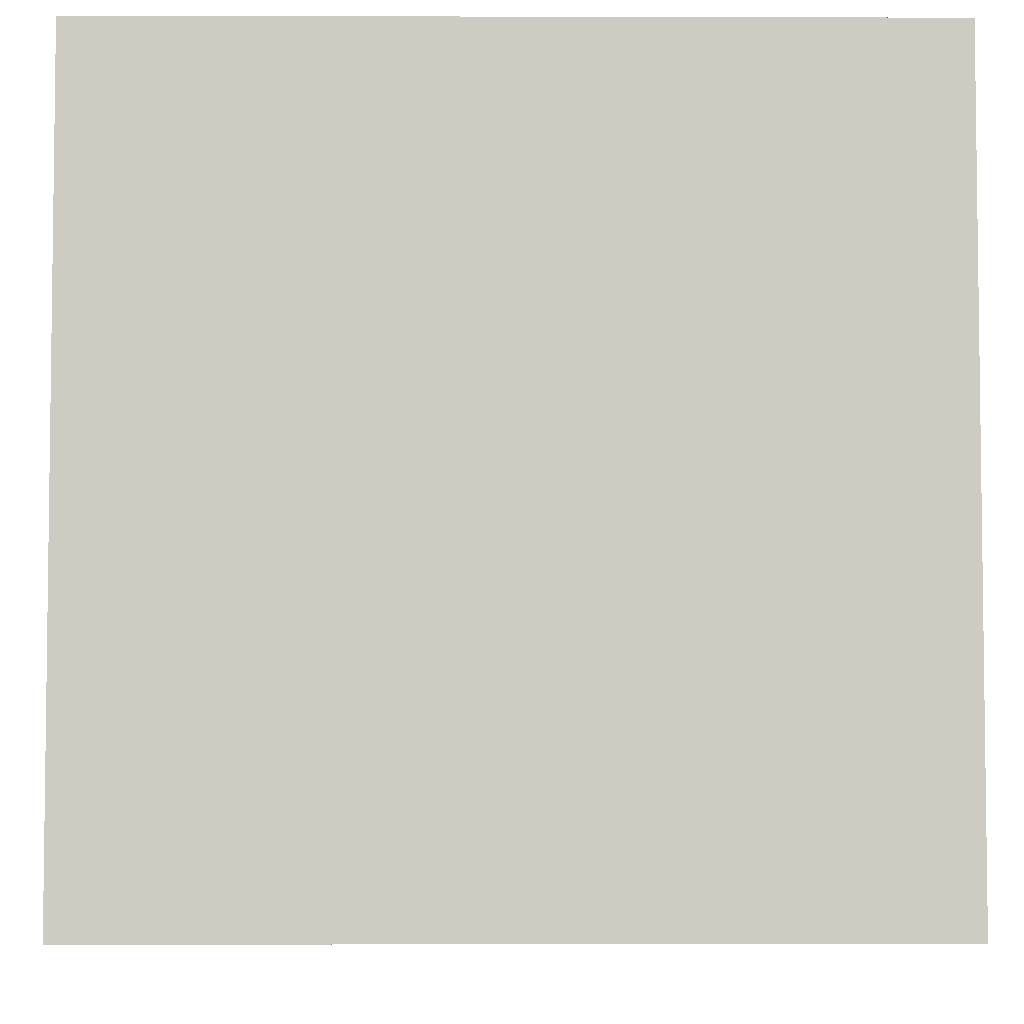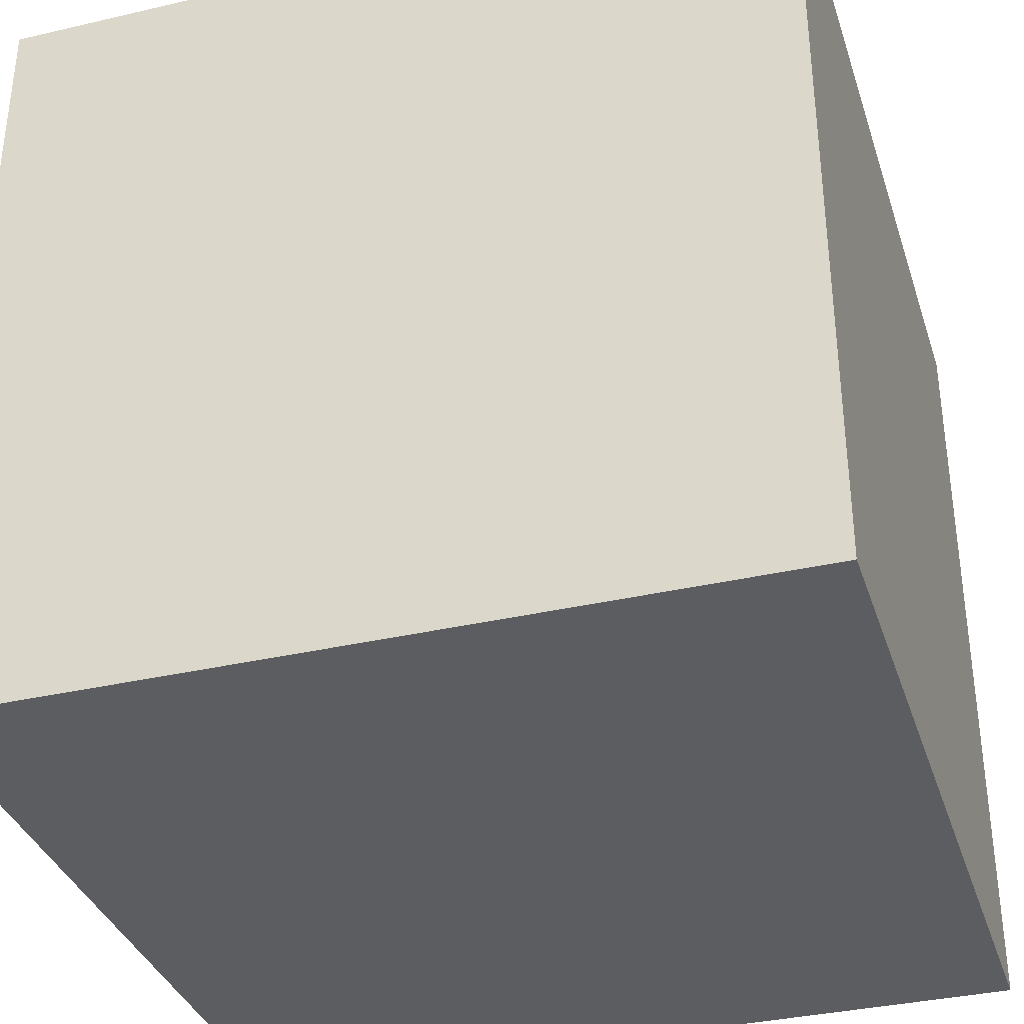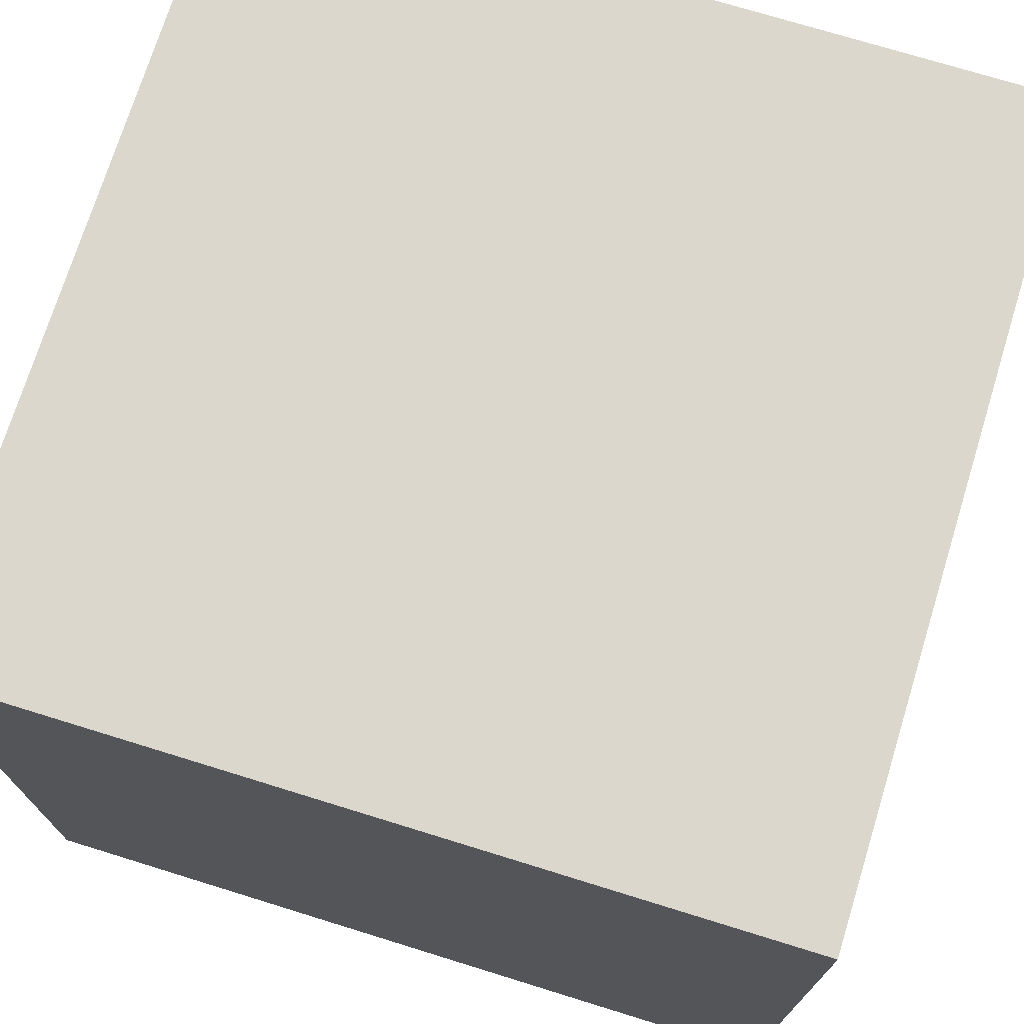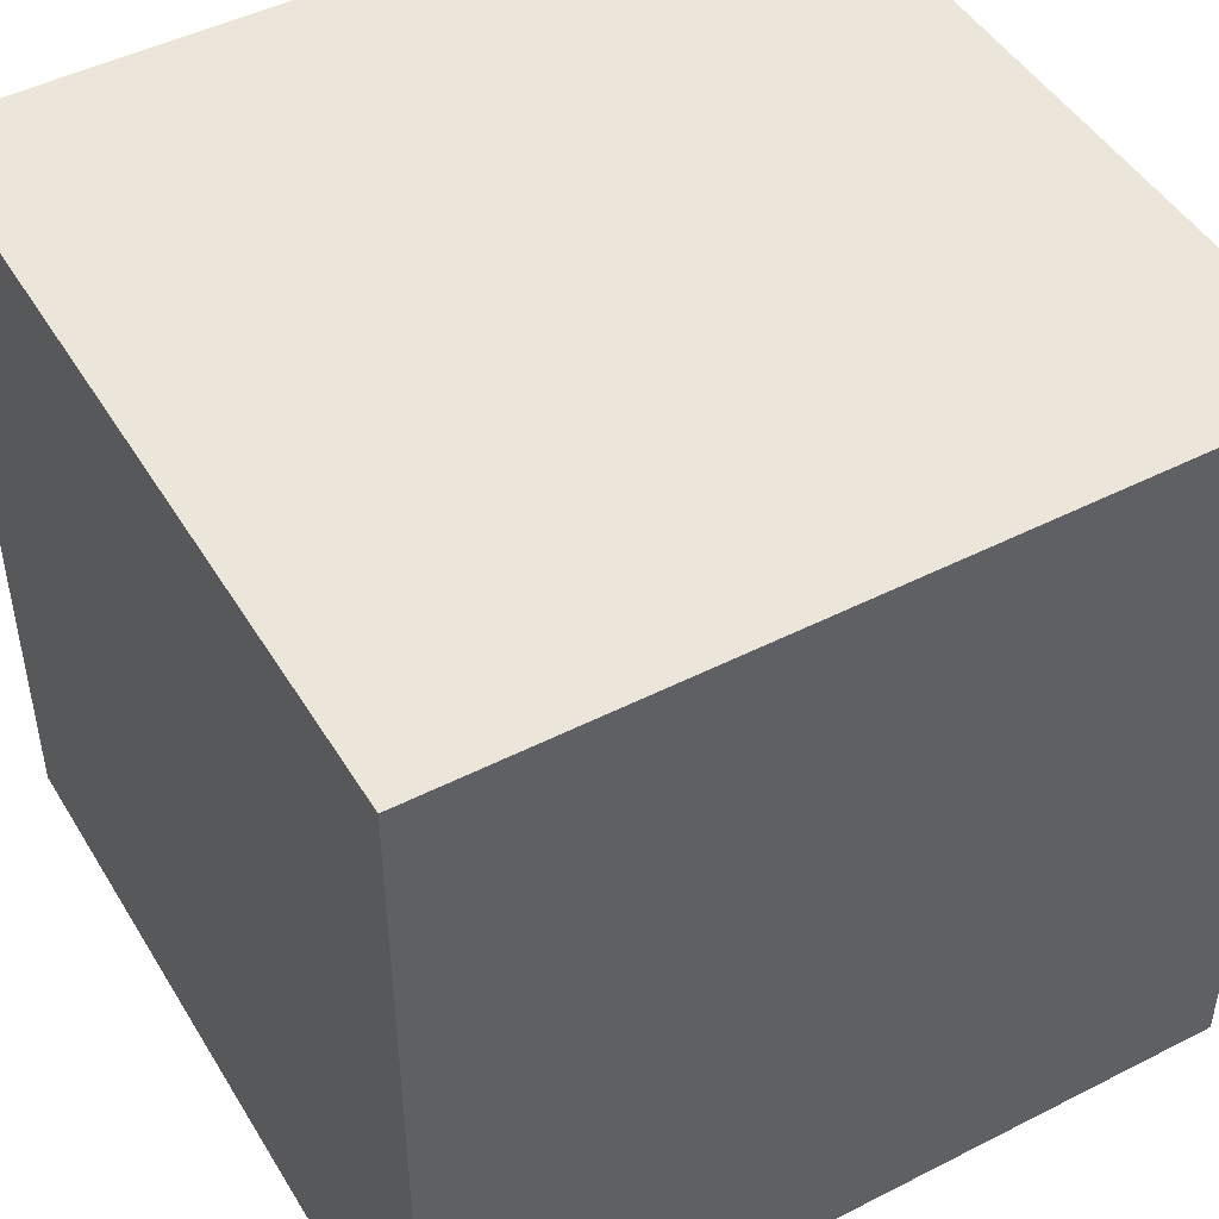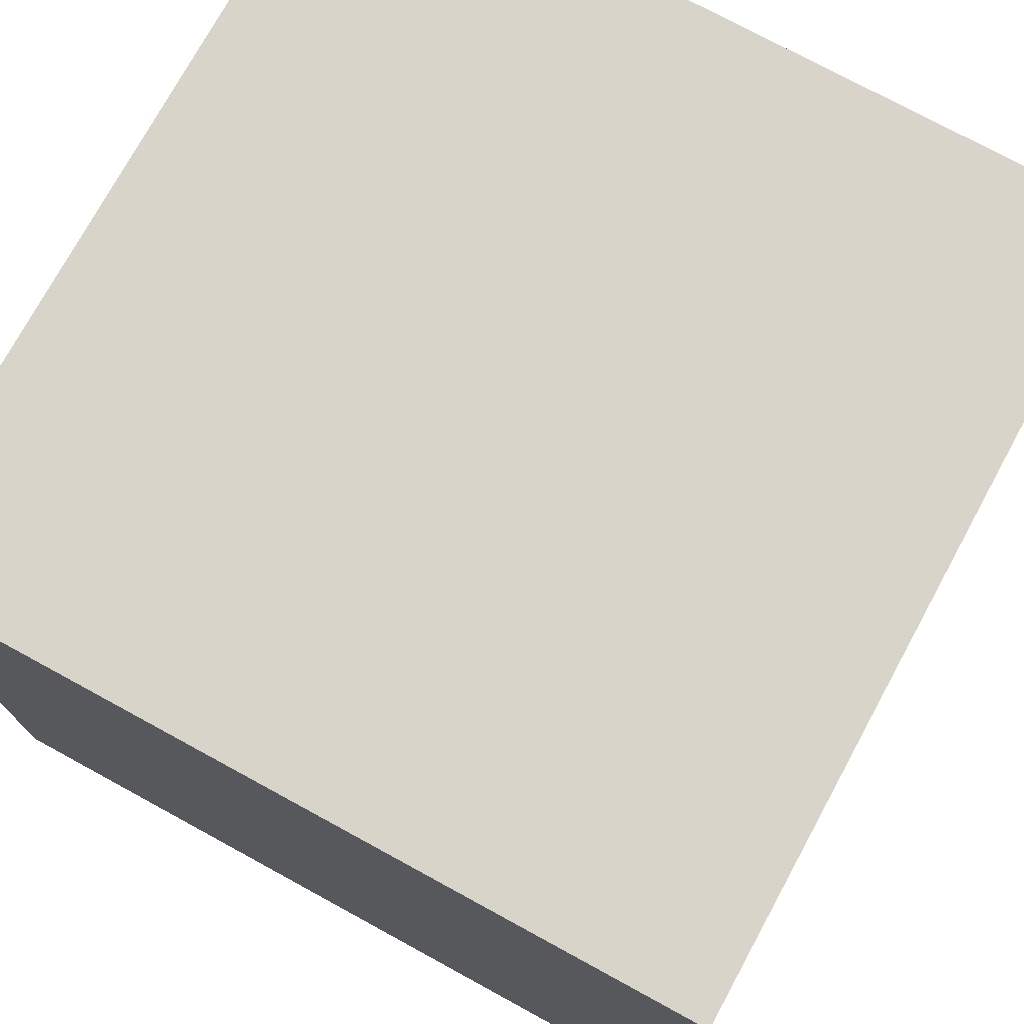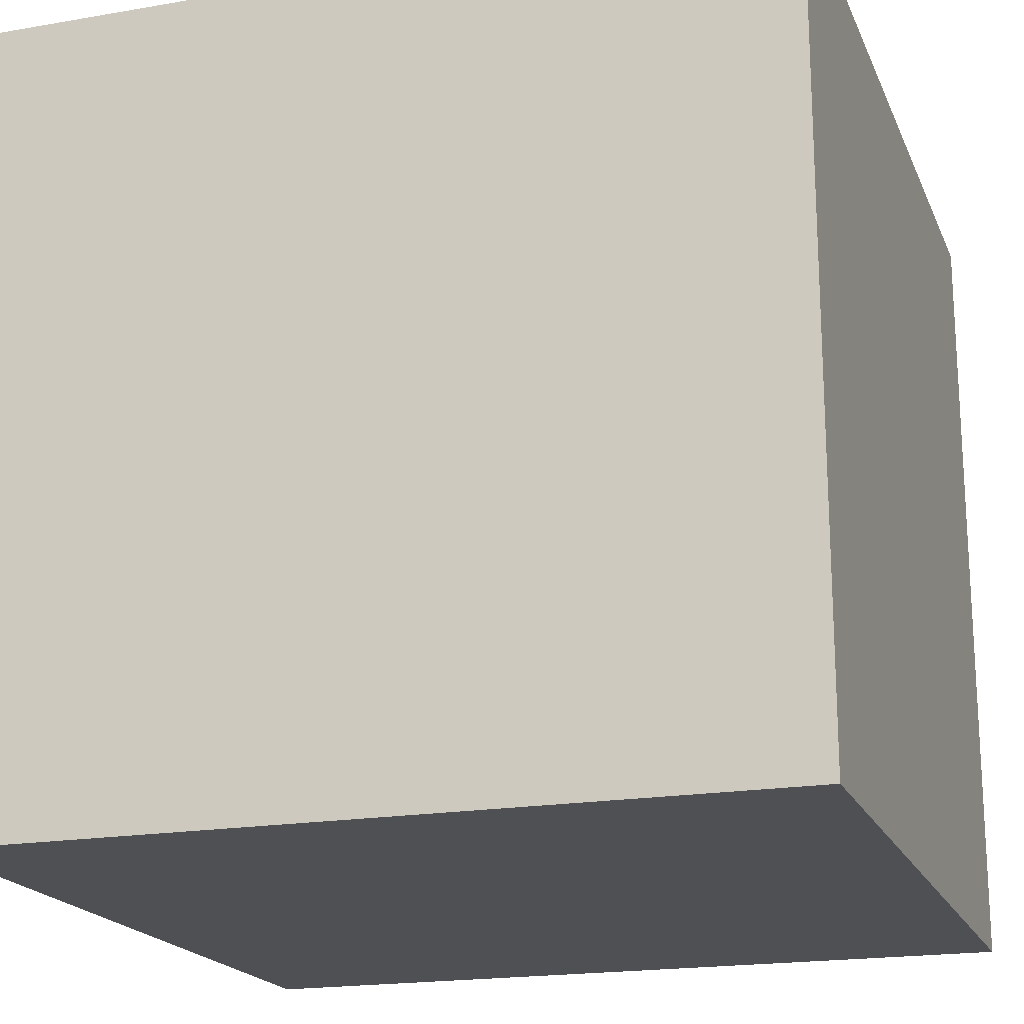
<metadata>
{"format":"obj","ext":"obj","renderer":"f3d","projection":"perspective","resolution":1024,"background":"white","views":[{"elev":-4.7,"azim":89.5,"up":"+Y"},{"elev":-35.4,"azim":107.1,"up":"+Z"},{"elev":73.1,"azim":-72.8,"up":"+Z"},{"elev":47.3,"azim":150.1,"up":"+Y"},{"elev":74.9,"azim":-151.4,"up":"+Y"},{"elev":-19.2,"azim":-161.9,"up":"+Y"}]}
</metadata>
<code>
o Cube
v -1 -1 1
v -1 -1 -1
v -1 1 1
v -1 1 -1
v 1 -1 1
v 1 -1 -1
v 1 1 1
v 1 1 -1
f 5 3 1
f 3 8 4
f 7 6 8
f 2 8 6
f 1 4 2
f 5 2 6
f 5 7 3
f 3 7 8
f 7 5 6
f 2 4 8
f 1 3 4
f 5 1 2

</code>
